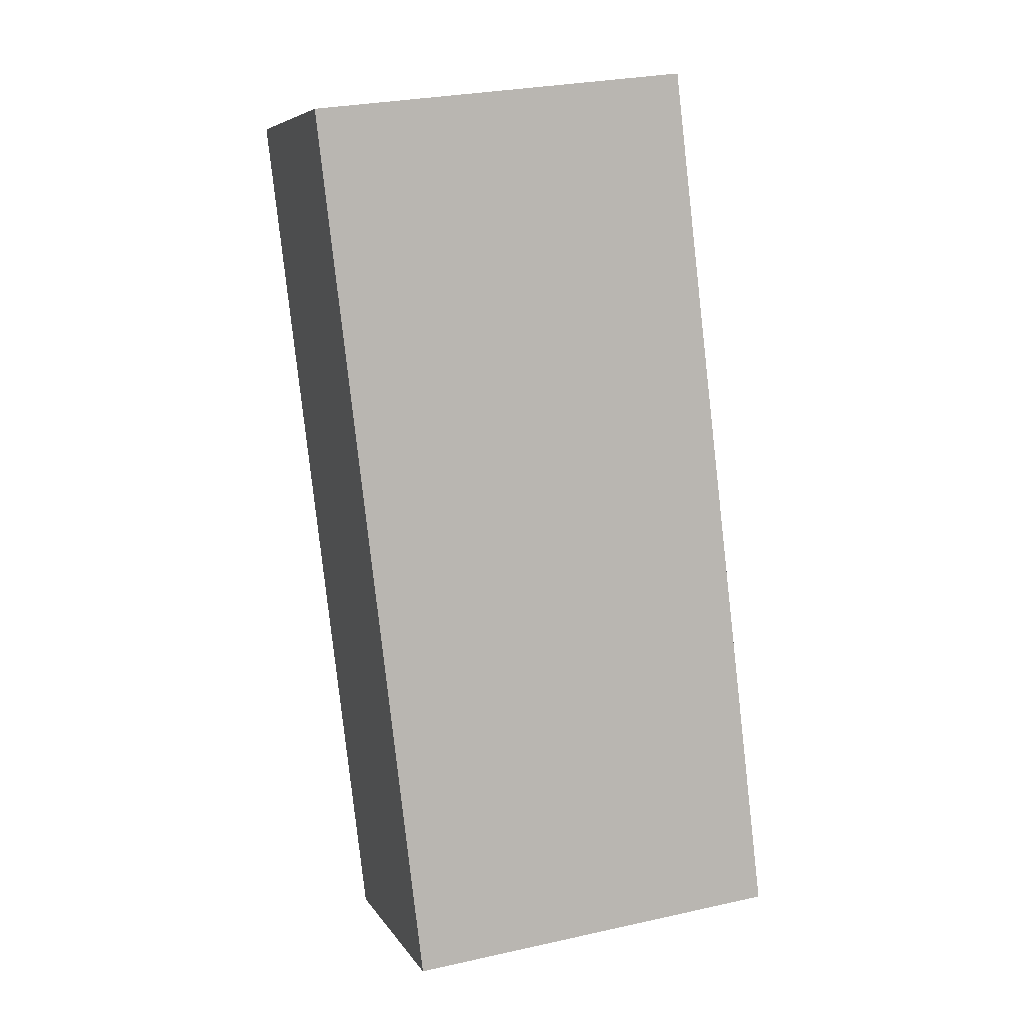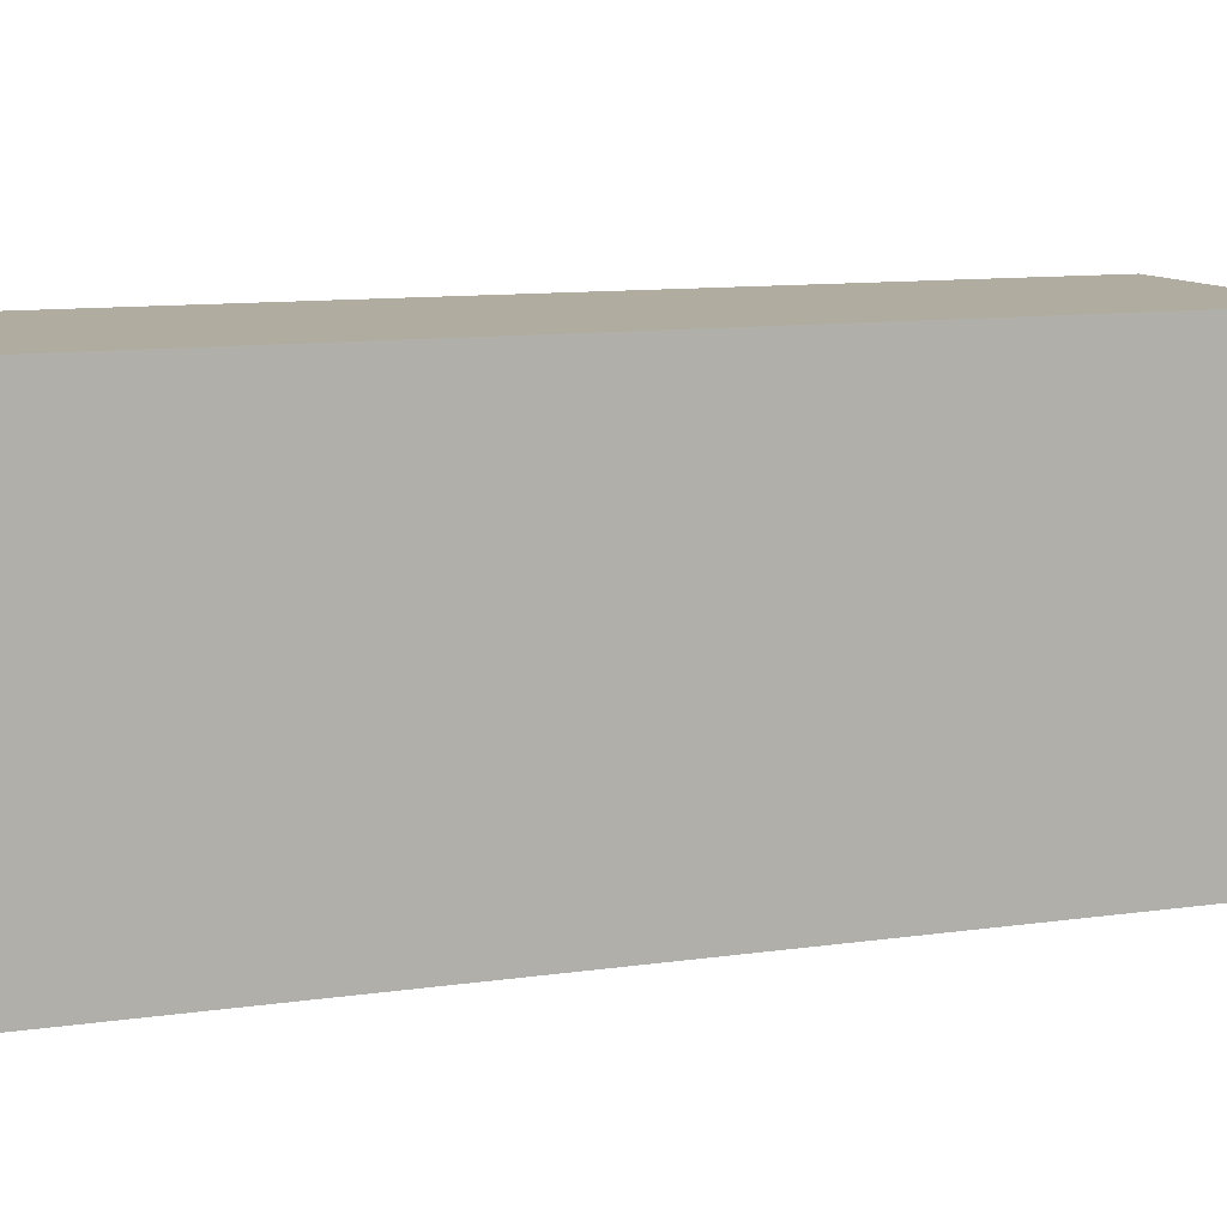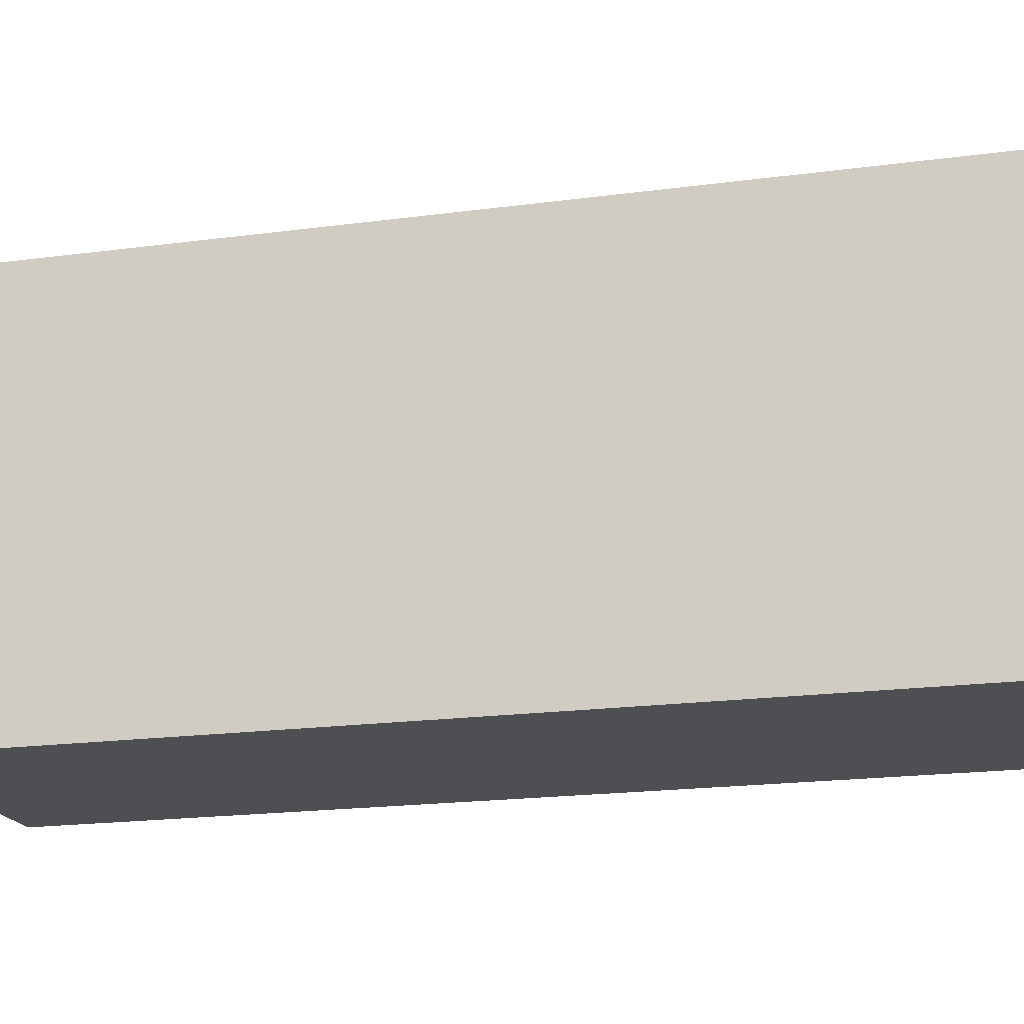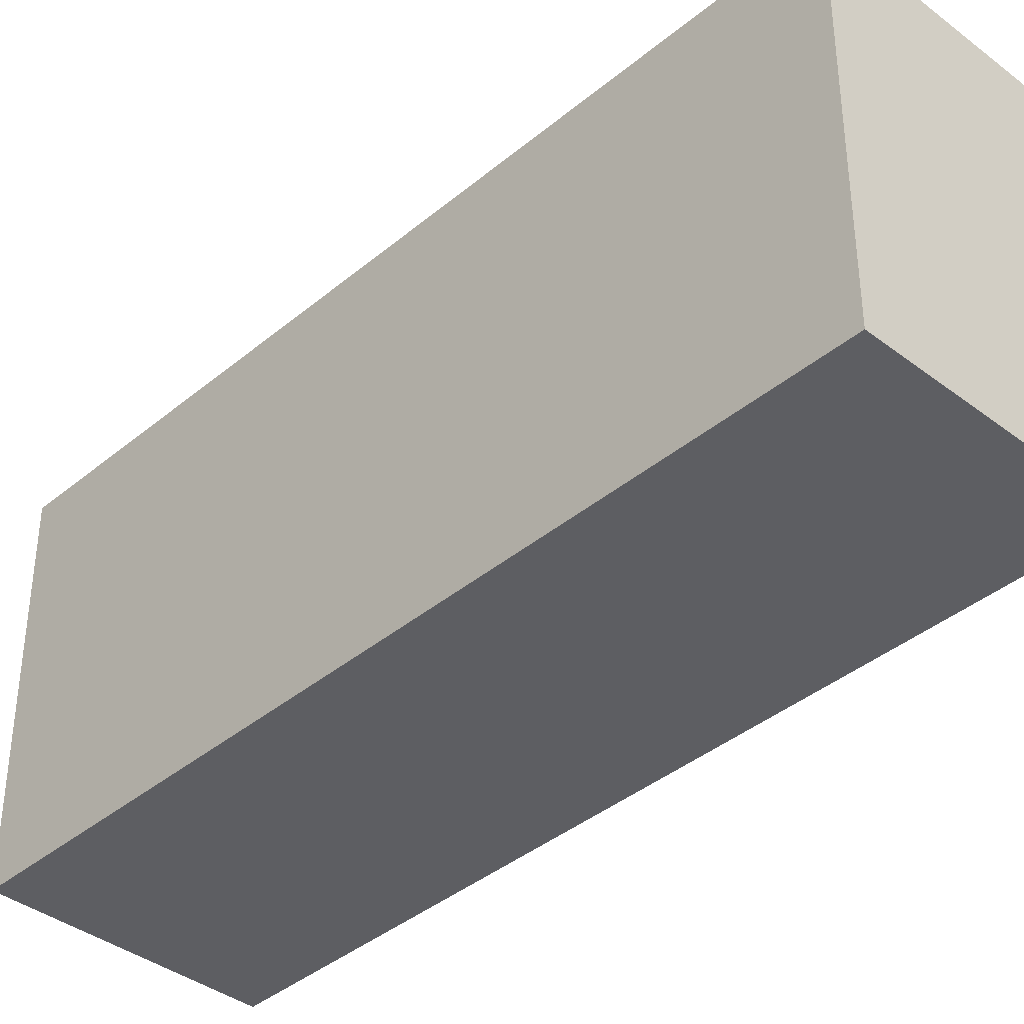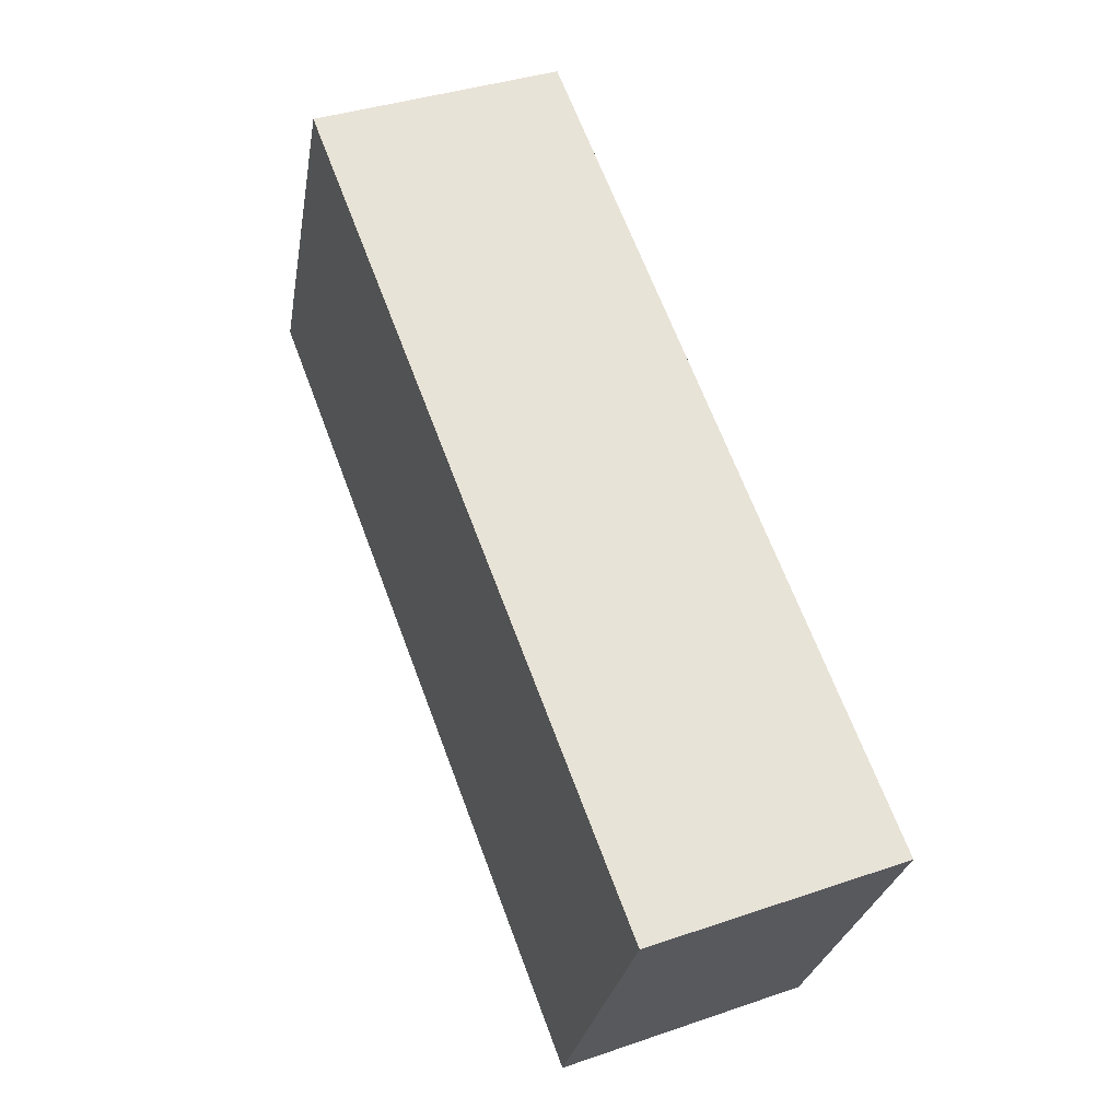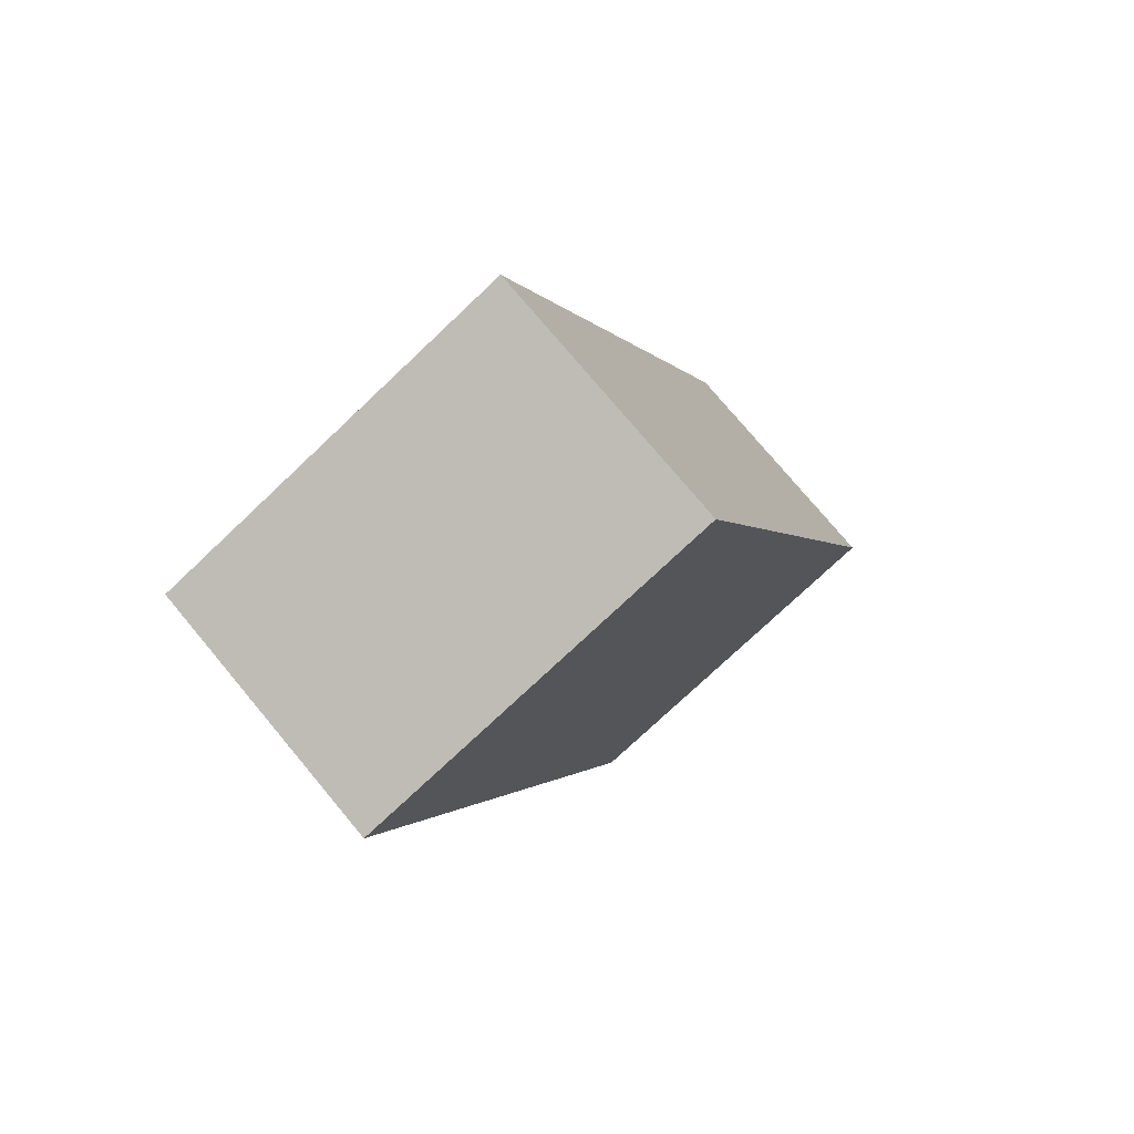
<metadata>
{"format":"obj","ext":"obj","renderer":"f3d","projection":"perspective","resolution":1024,"background":"white","views":[{"elev":28.4,"azim":71.5,"up":"+Z"},{"elev":10.1,"azim":48.2,"up":"+Y"},{"elev":-18.0,"azim":-95.6,"up":"+Y"},{"elev":-39.2,"azim":115.3,"up":"+Y"},{"elev":-27.7,"azim":-9.6,"up":"+Z"},{"elev":-75.6,"azim":133.4,"up":"+Z"}]}
</metadata>
<code>
v  0 4.851 2.97e-16
v  7.076 4.851 -9.332
v  3.98 4.851 -10.52
v  3.091 4.851 1.198
v  3.98 6.443e-16 -10.52
v  0 0 0
v  3.091 -7.336e-17 1.198
v  7.076 5.714e-16 -9.332
g defaultobject
f 1 2 3
f 2 1 4
f 5 1 3
f 1 5 6
f 6 4 1
f 4 6 7
f 7 2 4
f 2 7 8
f 8 3 2
f 3 8 5
f 8 6 5
f 6 8 7

</code>
